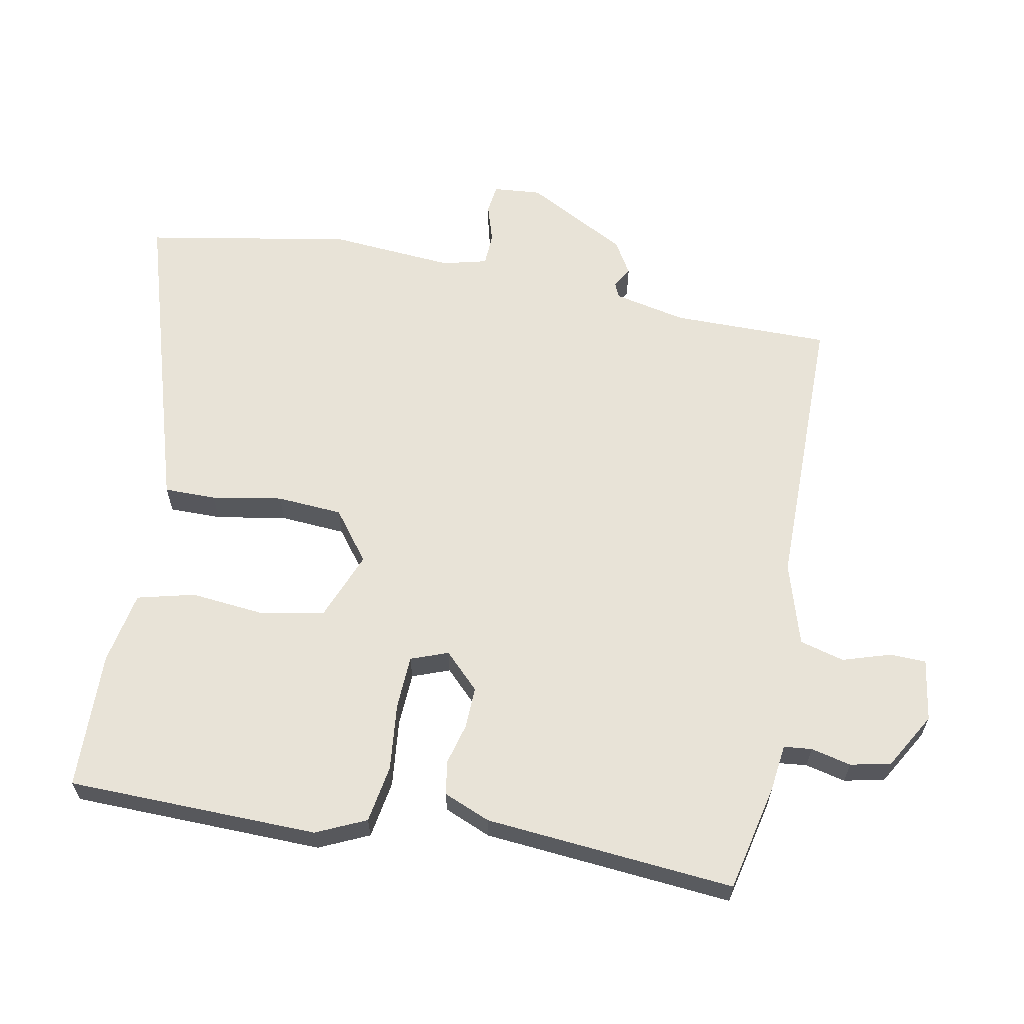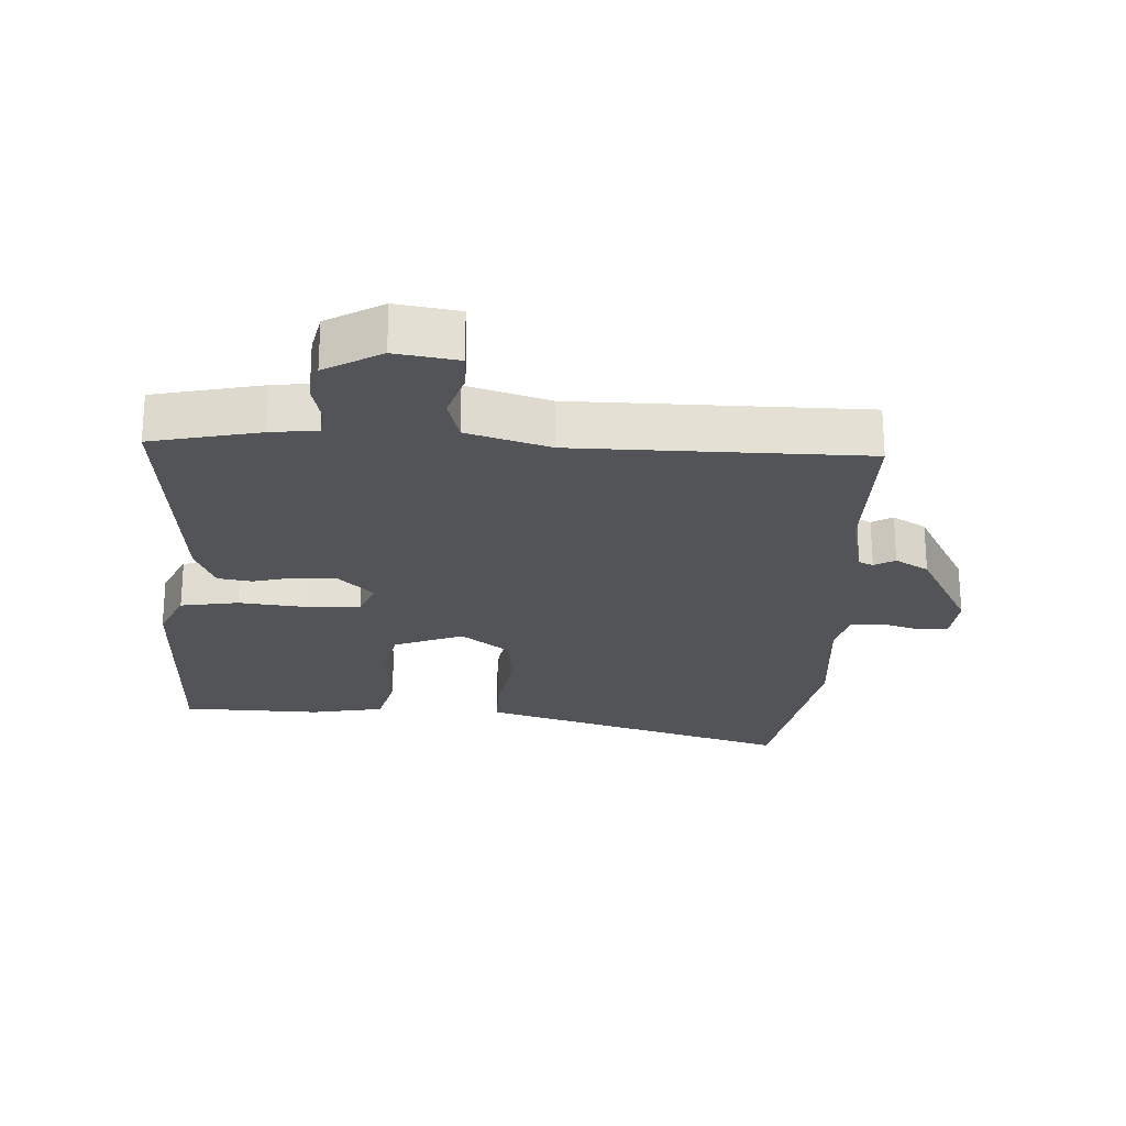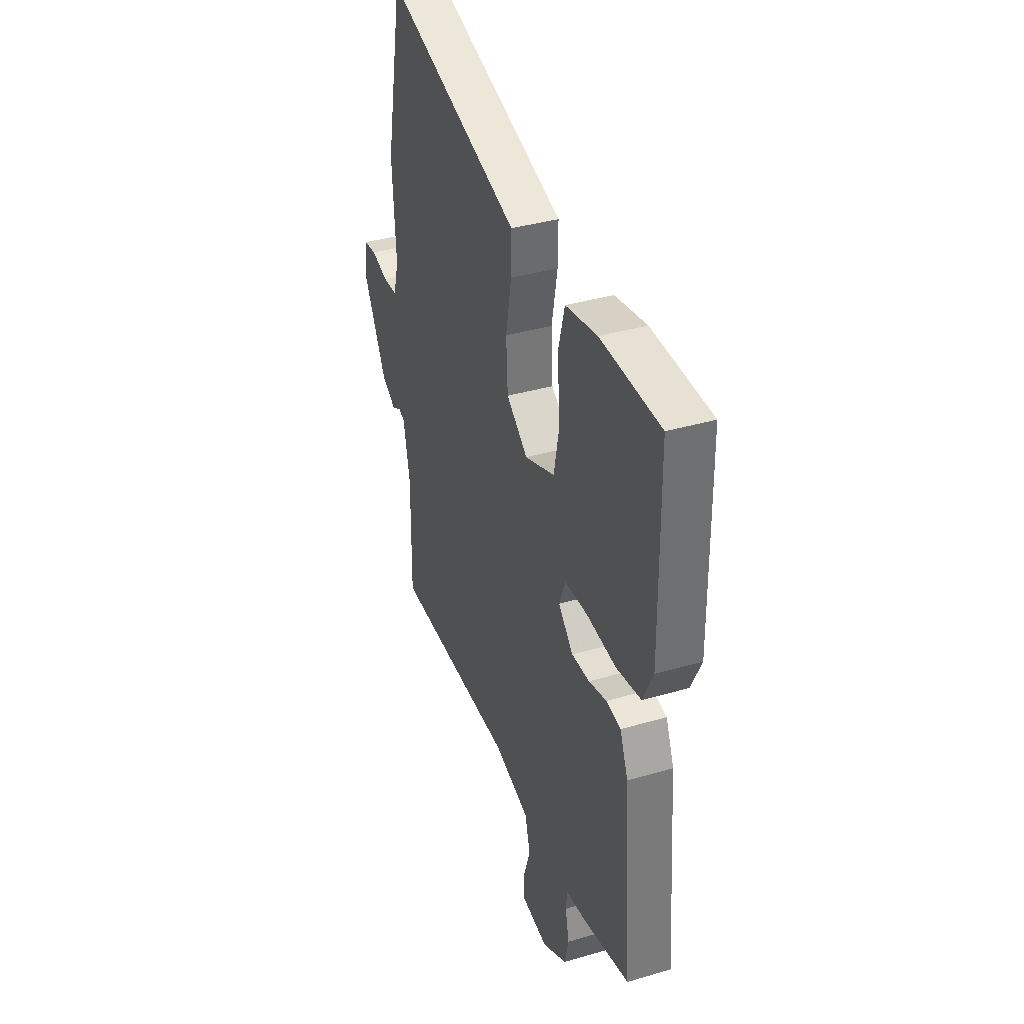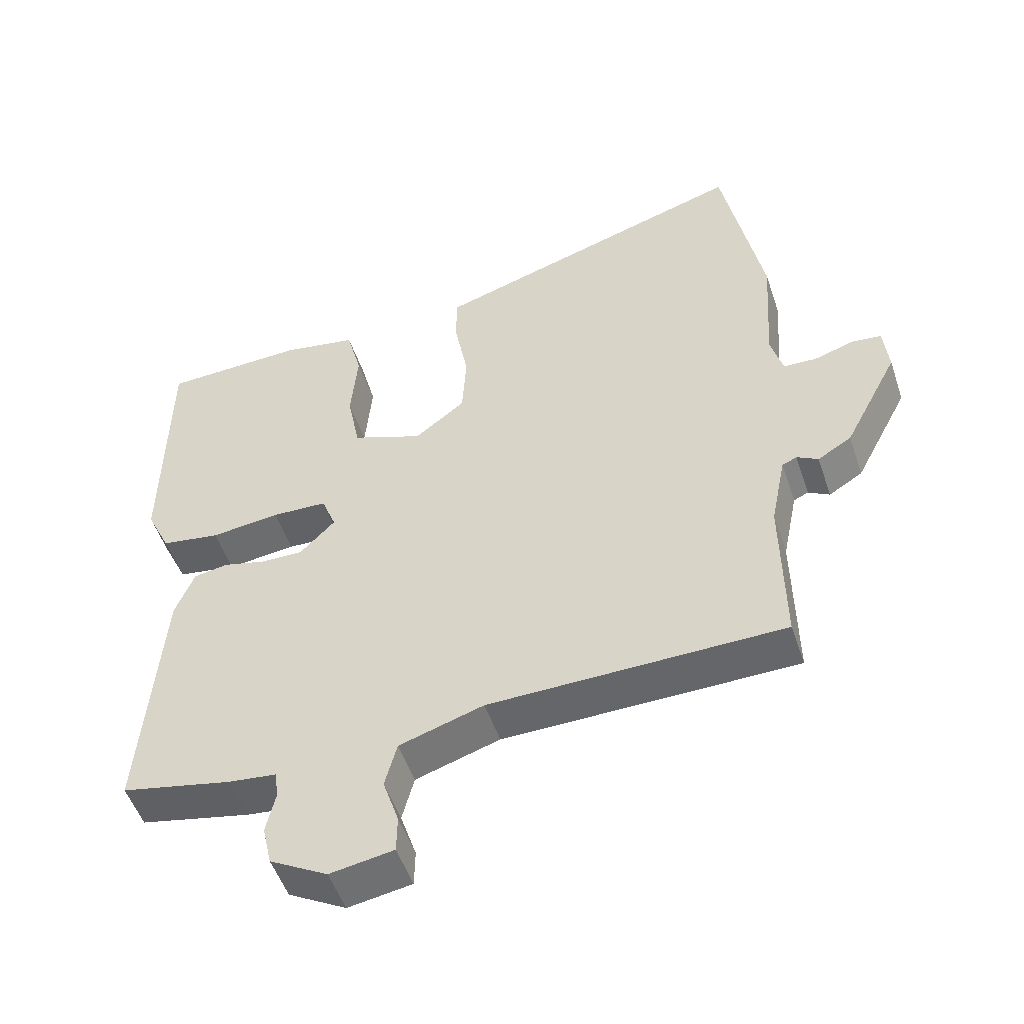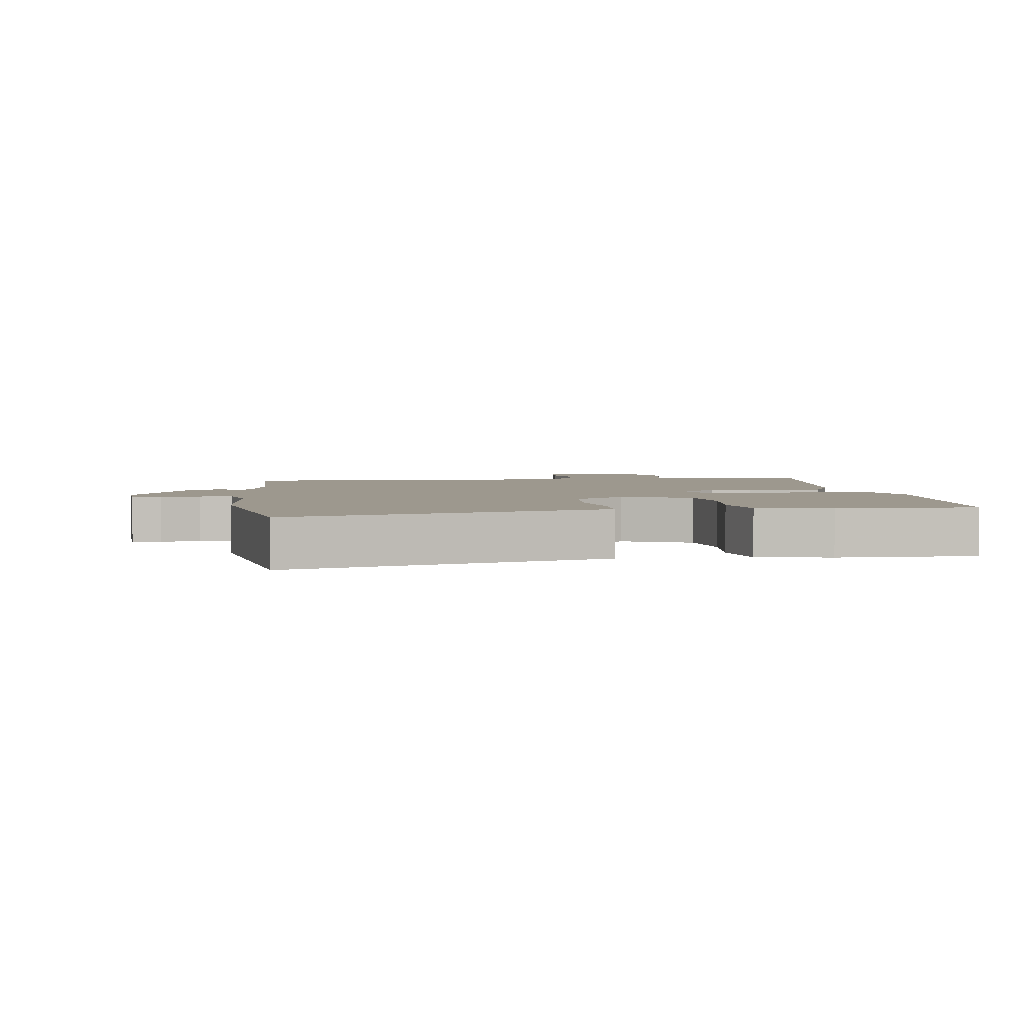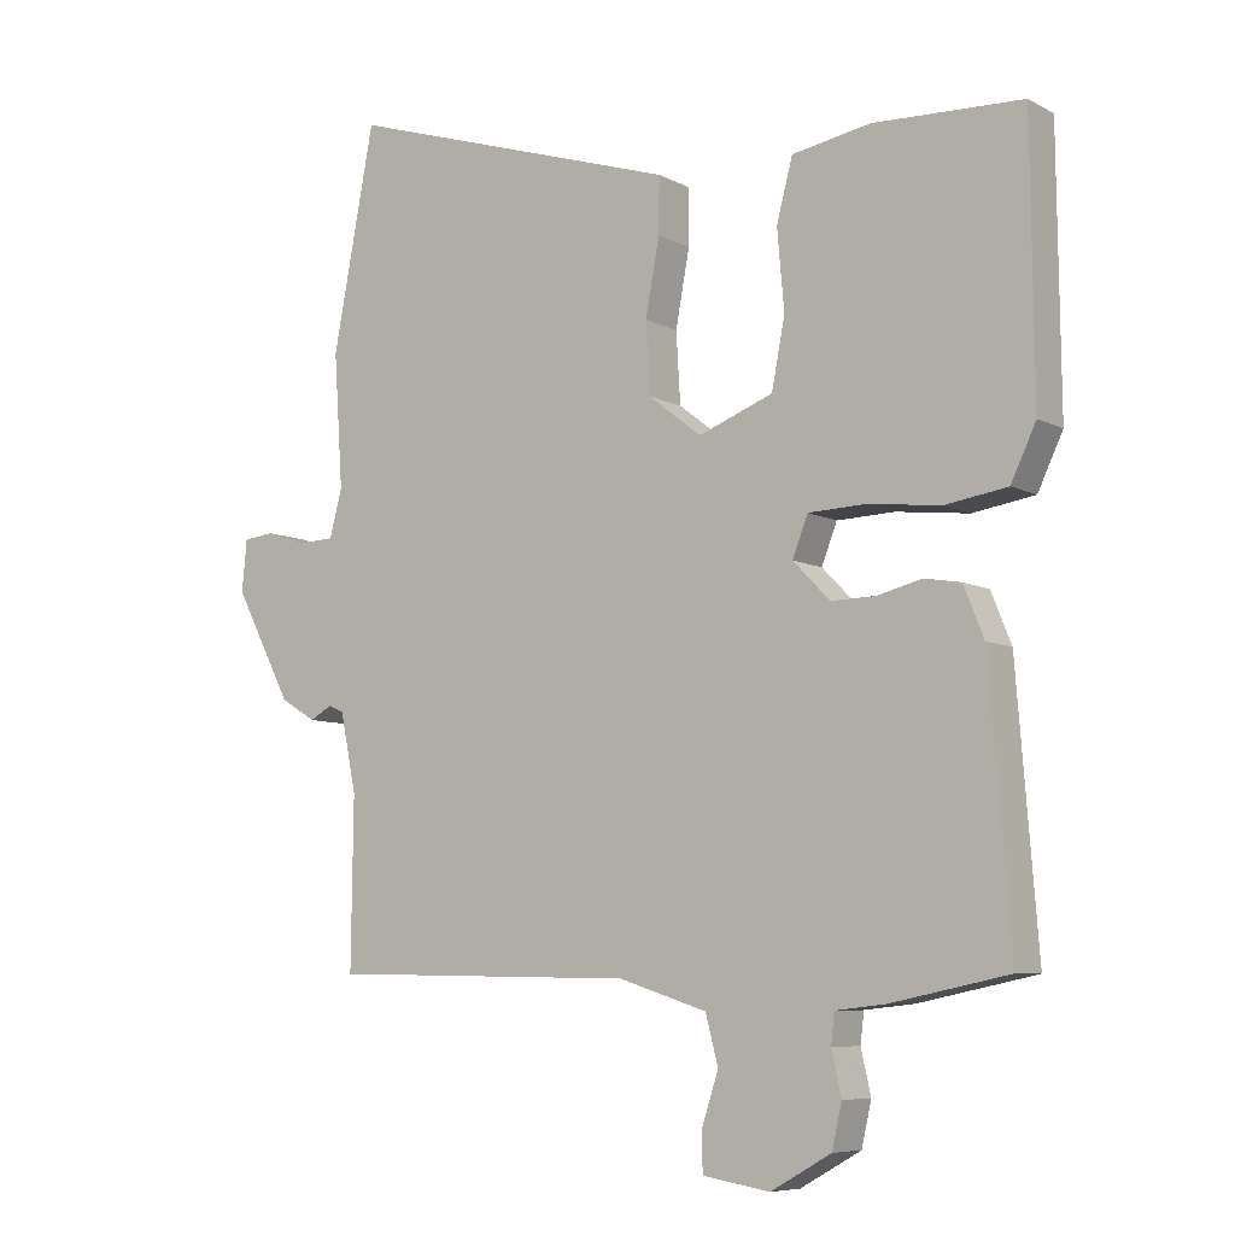
<metadata>
{"format":"obj","ext":"obj","renderer":"f3d","projection":"perspective","resolution":1024,"background":"white","views":[{"elev":62.4,"azim":101.4,"up":"+Y"},{"elev":-23.6,"azim":177.6,"up":"+Y"},{"elev":37.2,"azim":69.3,"up":"+Z"},{"elev":-51.4,"azim":-161.6,"up":"+Z"},{"elev":3.2,"azim":-5.7,"up":"+Y"},{"elev":-7.4,"azim":34.9,"up":"+Z"}]}
</metadata>
<code>
v -0.527 0.07 0.358
v -0.467 0.07 0.675
v -0.044 0.07 0.542
v 0.016 0.07 0.523
v 0.015 0.07 0.443
v -0.005 0.07 0.335
v 0.001 0.07 0.234
v 0.077 0.07 0.175
v 0.184 0.07 0.216
v 0.203 0.07 0.314
v 0.193 0.07 0.428
v 0.216 0.07 0.516
v 0.329 0.07 0.536
v 0.542 0.07 0.528
v 0.546 0.07 0.142
v 0.51 0.07 0.066
v 0.421 0.07 0.052
v 0.317 0.07 0.064
v 0.234 0.07 0.061
v 0.212 0.07 0.004
v 0.265 0.07 -0.05
v 0.329 0.07 -0.049
v 0.393 0.07 -0.033
v 0.445 0.07 -0.042
v 0.474 0.07 -0.114
v 0.504 0.07 -0.499
v 0.337 0.07 -0.534
v 0.265 0.07 -0.542
v 0.26 0.07 -0.585
v 0.274 0.07 -0.647
v 0.26 0.07 -0.709
v 0.173 0.07 -0.758
v 0.077 0.07 -0.742
v 0.076 0.07 -0.686
v 0.1 0.07 -0.613
v 0.082 0.07 -0.544
v -0.045 0.07 -0.504
v -0.487 0.07 -0.497
v -0.484 0.07 -0.255
v -0.507 0.07 -0.143
v -0.529 0.07 -0.133
v -0.561 0.07 -0.151
v -0.612 0.07 -0.12
v -0.694 0.07 0.037
v -0.687 0.07 0.111
v -0.642 0.07 0.116
v -0.583 0.07 0.097
v -0.532 0.07 0.099
v -0.514 0.07 0.167
v -0.527 0 0.358
v -0.467 0 0.675
v -0.044 0 0.542
v 0.016 0 0.523
v 0.015 0 0.443
v -0.005 0 0.335
v 0.001 0 0.234
v 0.077 0 0.175
v 0.184 0 0.216
v 0.203 0 0.314
v 0.193 0 0.428
v 0.216 0 0.516
v 0.329 0 0.536
v 0.542 0 0.528
v 0.546 0 0.142
v 0.51 0 0.066
v 0.421 0 0.052
v 0.317 0 0.064
v 0.234 0 0.061
v 0.212 0 0.004
v 0.265 0 -0.05
v 0.329 0 -0.049
v 0.393 0 -0.033
v 0.445 0 -0.042
v 0.474 0 -0.114
v 0.504 0 -0.499
v 0.337 0 -0.534
v 0.265 0 -0.542
v 0.26 0 -0.585
v 0.274 0 -0.647
v 0.26 0 -0.709
v 0.173 0 -0.758
v 0.077 0 -0.742
v 0.076 0 -0.686
v 0.1 0 -0.613
v 0.082 0 -0.544
v -0.045 0 -0.504
v -0.487 0 -0.497
v -0.484 0 -0.255
v -0.507 0 -0.143
v -0.529 0 -0.133
v -0.561 0 -0.151
v -0.612 0 -0.12
v -0.694 0 0.037
v -0.687 0 0.111
v -0.642 0 0.116
v -0.583 0 0.097
v -0.532 0 0.099
v -0.514 0 0.167
f 44 45 46 47
f 44 47 48
f 41 42 43 44
f 40 41 44 48
f 39 40 48 49
f 37 38 39
f 36 37 39 49
f 32 33 34 35
f 32 35 36
f 29 30 31 32
f 28 29 32 36
f 22 23 24 25
f 21 22 25 26
f 20 21 26 27
f 15 16 17 18
f 15 18 19
f 14 15 19
f 13 14 19
f 10 11 12 13
f 9 10 13 19
f 8 9 19 20
f 3 4 5 6
f 3 6 7
f 2 3 7
f 1 2 7
f 27 28 36 49
f 8 20 27 49
f 1 7 8 49
f 96 95 94 93
f 97 96 93
f 93 92 91 90
f 97 93 90 89
f 98 97 89 88
f 88 87 86
f 98 88 86 85
f 84 83 82 81
f 85 84 81
f 81 80 79 78
f 85 81 78 77
f 74 73 72 71
f 75 74 71 70
f 76 75 70 69
f 67 66 65 64
f 68 67 64
f 68 64 63
f 68 63 62
f 62 61 60 59
f 68 62 59 58
f 69 68 58 57
f 55 54 53 52
f 56 55 52
f 56 52 51
f 56 51 50
f 98 85 77 76
f 98 76 69 57
f 98 57 56 50
f 1 50 51 2
f 2 51 52 3
f 3 52 53 4
f 4 53 54 5
f 5 54 55 6
f 6 55 56 7
f 7 56 57 8
f 8 57 58 9
f 9 58 59 10
f 10 59 60 11
f 11 60 61 12
f 12 61 62 13
f 13 62 63 14
f 14 63 64 15
f 15 64 65 16
f 16 65 66 17
f 17 66 67 18
f 18 67 68 19
f 19 68 69 20
f 20 69 70 21
f 21 70 71 22
f 22 71 72 23
f 23 72 73 24
f 24 73 74 25
f 25 74 75 26
f 26 75 76 27
f 27 76 77 28
f 28 77 78 29
f 29 78 79 30
f 30 79 80 31
f 31 80 81 32
f 32 81 82 33
f 33 82 83 34
f 34 83 84 35
f 35 84 85 36
f 36 85 86 37
f 37 86 87 38
f 38 87 88 39
f 39 88 89 40
f 40 89 90 41
f 41 90 91 42
f 42 91 92 43
f 43 92 93 44
f 44 93 94 45
f 45 94 95 46
f 46 95 96 47
f 47 96 97 48
f 48 97 98 49
f 49 98 50 1

</code>
